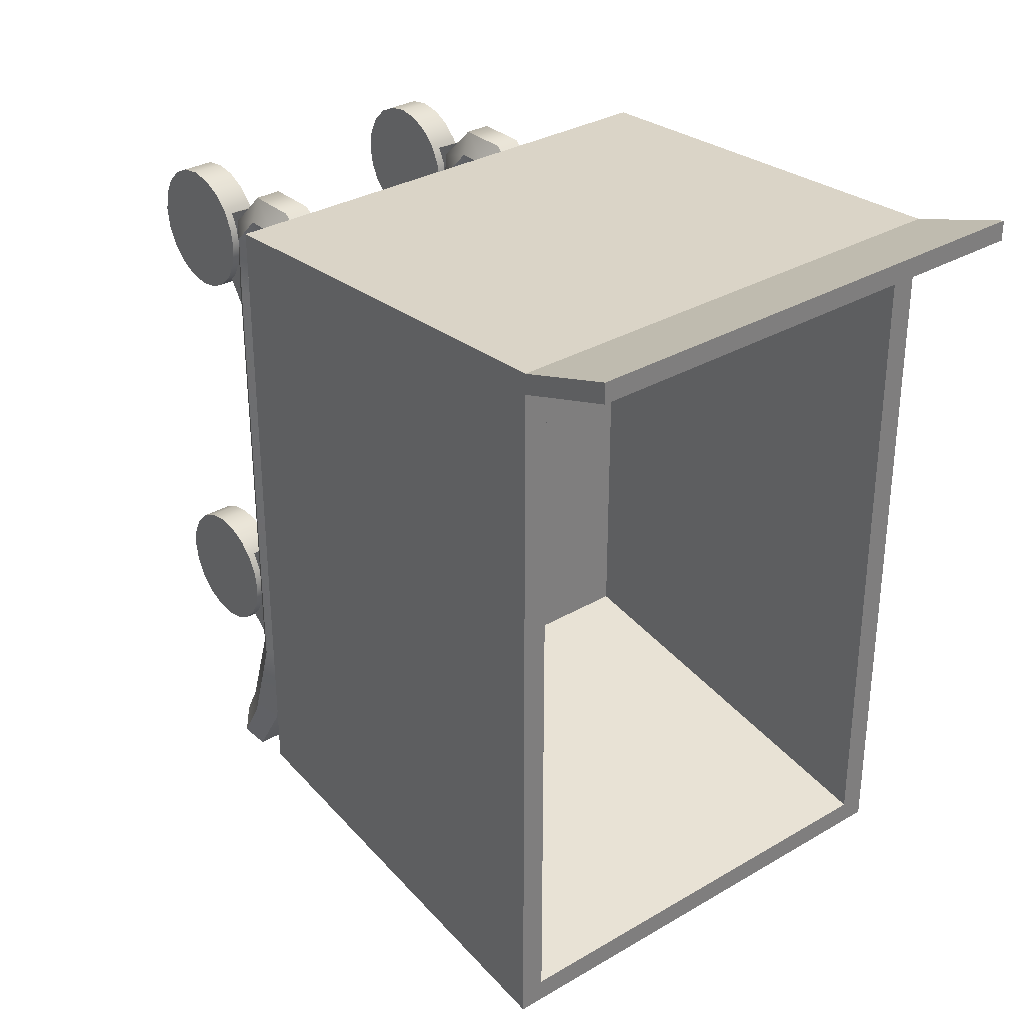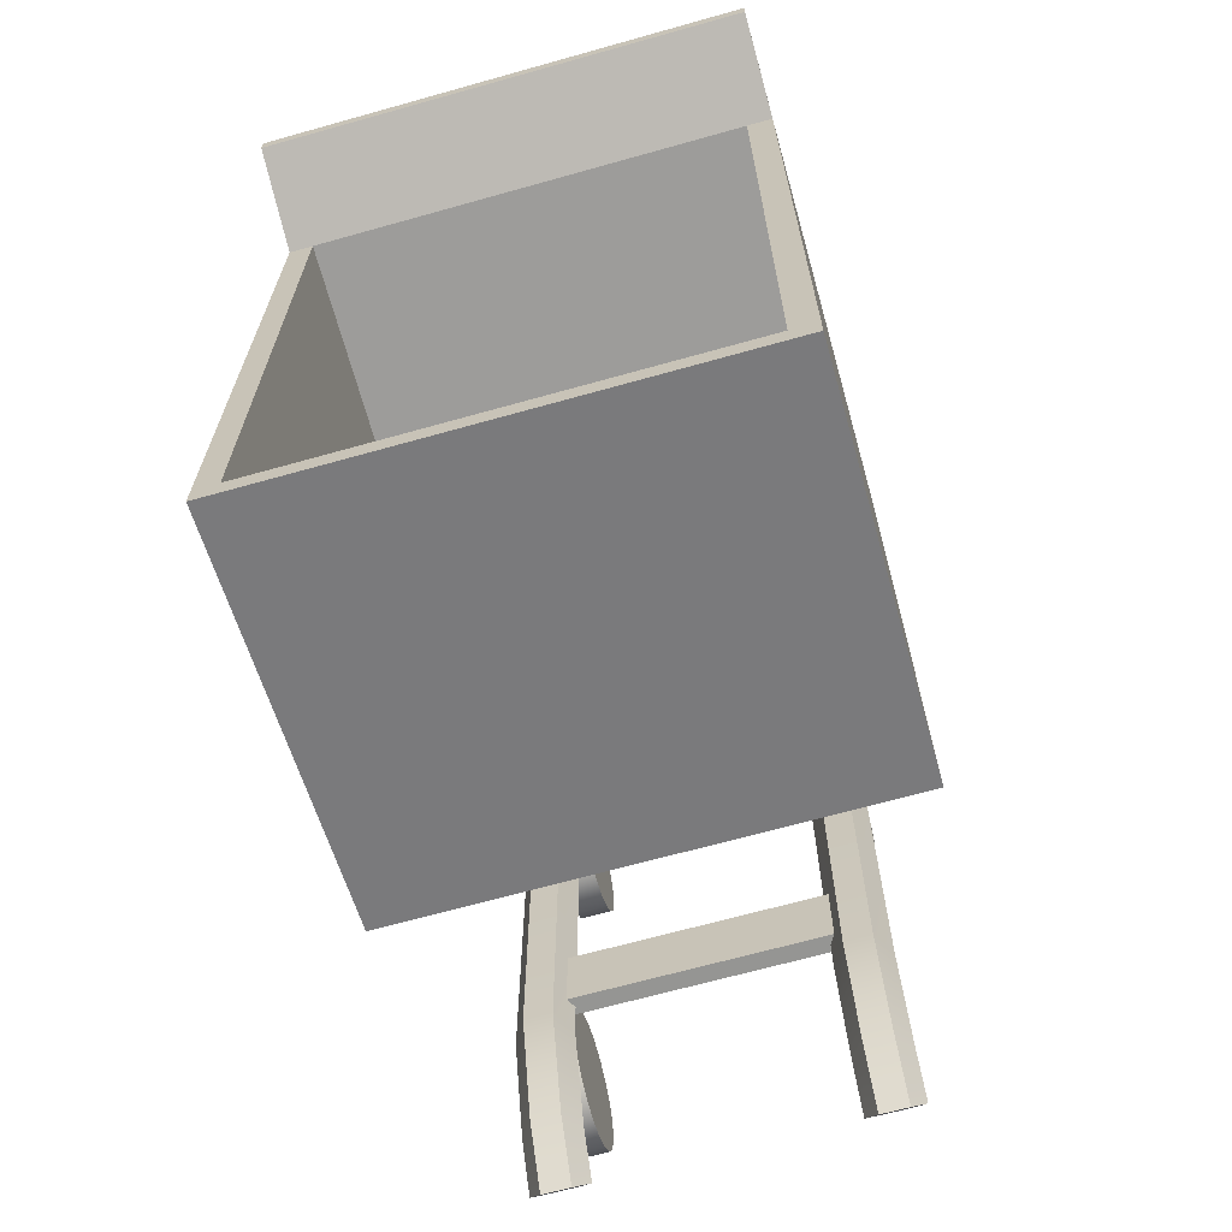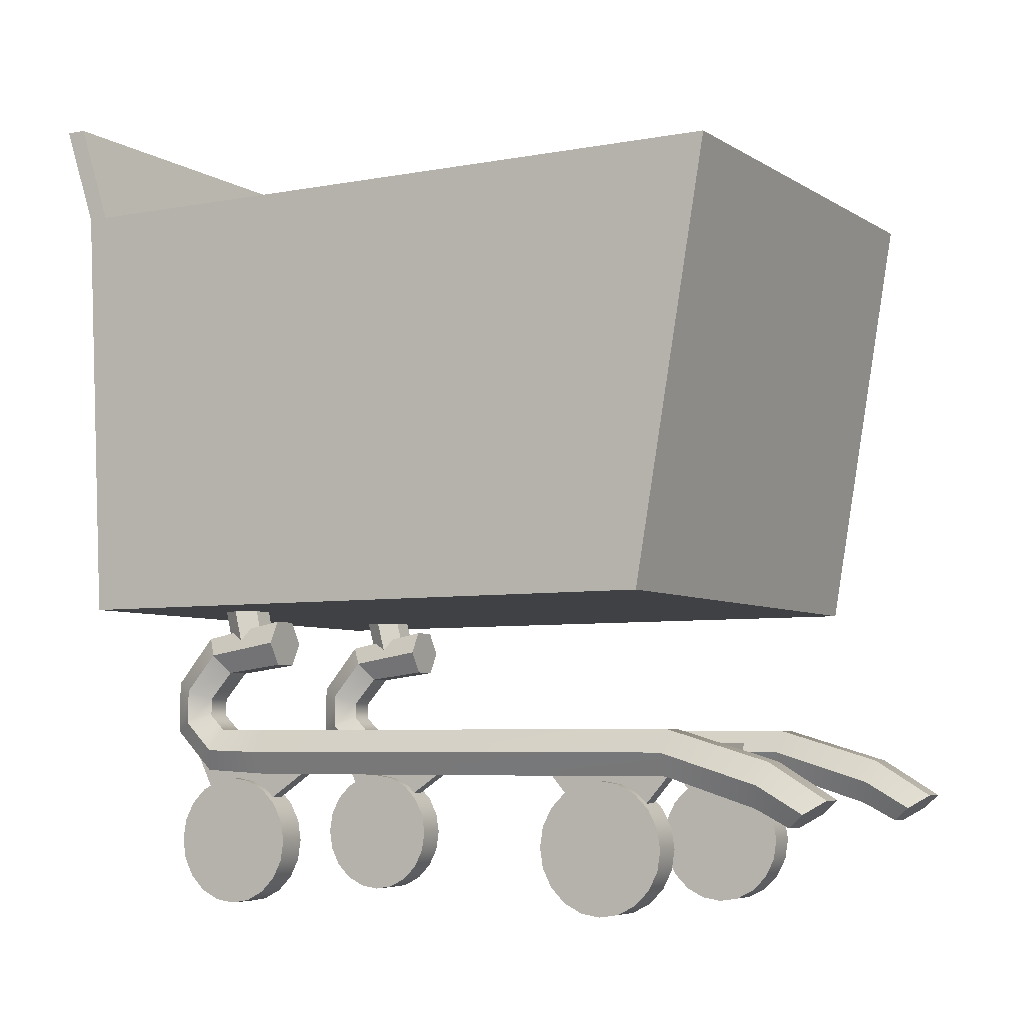
<metadata>
{"format":"obj","ext":"obj","renderer":"f3d","projection":"perspective","resolution":1024,"background":"white","views":[{"elev":31.7,"azim":140.4,"up":"+Z"},{"elev":-67.3,"azim":-164.3,"up":"+Z"},{"elev":-5.9,"azim":119.7,"up":"+Y"}]}
</metadata>
<code>
g default
v -111 -58.03 -34.35
v -111 -58.03 -45.54
v -111 -55.42 -34.35
v -111 -55.42 -45.54
v -154.6 -55.42 -34.35
v -154.6 -55.42 -45.54
v -154.6 -58.03 -34.35
v -154.6 -58.03 -45.54
v -113.7 -68.38 18.7
v -113.7 -65.51 20.17
v -113.7 -63.23 22.45
v -113.7 -61.76 25.32
v -113.7 -61.26 28.51
v -113.7 -61.76 31.7
v -113.7 -63.23 34.57
v -113.7 -65.51 36.85
v -113.7 -68.38 38.32
v -113.7 -71.57 38.82
v -113.7 -74.76 38.32
v -113.7 -77.63 36.85
v -113.7 -79.91 34.57
v -113.7 -81.38 31.7
v -113.7 -81.88 28.51
v -113.7 -81.38 25.32
v -113.7 -79.91 22.45
v -113.7 -77.63 20.17
v -113.7 -74.76 18.7
v -113.7 -71.57 18.2
v -108.7 -68.38 18.7
v -108.7 -65.51 20.17
v -108.7 -63.23 22.45
v -108.7 -61.76 25.32
v -108.7 -61.26 28.51
v -108.7 -61.76 31.7
v -108.7 -63.23 34.57
v -108.7 -65.51 36.85
v -108.7 -68.38 38.32
v -108.7 -71.57 38.82
v -108.7 -74.76 38.32
v -108.7 -77.63 36.85
v -108.7 -79.91 34.57
v -108.7 -81.38 31.7
v -108.7 -81.88 28.51
v -108.7 -81.38 25.32
v -108.7 -79.91 22.45
v -108.7 -77.63 20.17
v -108.7 -74.76 18.7
v -108.7 -71.57 18.2
v -113.7 -71.57 28.51
v -108.7 -71.57 28.51
v -109.1 -63.89 -77.51
v -113.3 -63.89 -77.51
v -115.3 -65.92 -74.54
v -113.3 -67.94 -71.56
v -109.1 -67.94 -71.56
v -107 -65.92 -74.54
v -109.1 -43.63 29.64
v -113.3 -43.63 29.64
v -115.3 -40.73 31.76
v -113.3 -37.83 33.89
v -109.1 -37.83 33.89
v -107 -40.73 31.76
v -111.2 -65.92 -74.54
v -109.1 -58.31 -68.4
v -113.3 -58.31 -68.4
v -115.3 -61.74 -67.34
v -113.3 -65.17 -66.27
v -109.1 -65.17 -66.27
v -107 -61.74 -67.34
v -109.1 -53.34 -51.61
v -107 -56.93 -51.61
v -109.1 -60.53 -51.61
v -113.3 -60.53 -51.61
v -115.3 -56.93 -51.61
v -113.3 -53.34 -51.61
v -109.1 -53.34 22.32
v -107 -56.93 22.32
v -109.1 -60.53 22.32
v -113.3 -60.53 22.32
v -115.3 -56.93 22.32
v -113.3 -53.34 22.32
v -109.1 -53.31 30.95
v -107 -56.62 32.37
v -109.1 -59.92 33.8
v -113.3 -59.92 33.8
v -115.3 -56.62 32.37
v -113.3 -53.31 30.95
v -109.1 -50.73 33.59
v -107 -52.09 36.92
v -109.1 -53.44 40.25
v -113.3 -53.44 40.25
v -115.3 -52.09 36.92
v -113.3 -50.73 33.59
v -109.1 -48.01 33.57
v -107 -46.66 36.9
v -109.1 -45.3 40.23
v -113.3 -45.3 40.23
v -115.3 -46.66 36.9
v -113.3 -48.01 33.57
v -108.3 -42.48 19.34
v -112.5 -42.48 19.34
v -110.4 -38.89 19.42
v -114.5 -38.89 19.42
v -112.5 -35.29 19.5
v -108.3 -35.29 19.5
v -106.2 -38.89 19.42
v -112.3 -70.44 30.24
v -109.9 -70.44 30.24
v -112.3 -53.69 38.58
v -109.9 -53.69 38.58
v -112.3 -56.77 26.63
v -109.9 -56.77 26.63
v -112.3 -60 14.71
v -109.9 -60 14.71
v -156.5 -70.44 30.24
v -154.1 -70.44 30.24
v -156.5 -53.69 38.58
v -154.1 -53.69 38.58
v -156.5 -56.77 26.63
v -154.1 -56.77 26.63
v -156.5 -60 14.71
v -154.1 -60 14.71
v -156.5 -71.88 -41.65
v -154.1 -71.88 -41.65
v -156.5 -57.82 -29.31
v -154.1 -57.82 -29.31
v -156.5 -57.75 -41.65
v -154.1 -57.75 -41.65
v -156.5 -57.82 -54
v -154.1 -57.82 -54
v -153.2 -63.89 -77.51
v -157.4 -63.89 -77.51
v -159.5 -65.92 -74.54
v -157.4 -67.94 -71.56
v -153.2 -67.94 -71.56
v -151.2 -65.92 -74.54
v -153.2 -43.63 29.64
v -157.4 -43.63 29.64
v -159.5 -40.73 31.76
v -157.4 -37.83 33.89
v -153.2 -37.83 33.89
v -151.2 -40.73 31.76
v -155.3 -65.92 -74.54
v -153.2 -58.31 -68.4
v -157.4 -58.31 -68.4
v -159.5 -61.74 -67.34
v -157.4 -65.17 -66.27
v -153.2 -65.17 -66.27
v -151.2 -61.74 -67.34
v -153.2 -53.34 -51.61
v -151.2 -56.93 -51.61
v -153.2 -60.53 -51.61
v -157.4 -60.53 -51.61
v -159.5 -56.93 -51.61
v -157.4 -53.34 -51.61
v -153.2 -53.34 22.32
v -151.2 -56.93 22.32
v -153.2 -60.53 22.32
v -157.4 -60.53 22.32
v -159.5 -56.93 22.32
v -157.4 -53.34 22.32
v -153.2 -53.31 30.95
v -151.2 -56.62 32.37
v -153.2 -59.92 33.8
v -157.4 -59.92 33.8
v -159.5 -56.62 32.37
v -157.4 -53.31 30.95
v -153.2 -50.73 33.59
v -151.2 -52.09 36.92
v -153.2 -53.44 40.25
v -157.4 -53.44 40.25
v -159.5 -52.09 36.92
v -157.4 -50.73 33.59
v -153.2 -48.01 33.57
v -151.2 -46.66 36.9
v -153.2 -45.3 40.23
v -157.4 -45.3 40.23
v -159.5 -46.66 36.9
v -157.4 -48.01 33.57
v -152.4 -42.48 19.34
v -156.6 -42.48 19.34
v -154.5 -38.89 19.42
v -158.7 -38.89 19.42
v -156.6 -35.29 19.5
v -152.4 -35.29 19.5
v -150.4 -38.89 19.42
v -157.7 -68.38 18.7
v -157.7 -65.51 20.17
v -157.7 -63.23 22.45
v -157.7 -61.76 25.32
v -157.7 -61.26 28.51
v -157.7 -61.76 31.7
v -157.7 -63.23 34.57
v -157.7 -65.51 36.85
v -157.7 -68.38 38.32
v -157.7 -71.57 38.82
v -157.7 -74.76 38.32
v -157.7 -77.63 36.85
v -157.7 -79.91 34.57
v -157.7 -81.38 31.7
v -157.7 -81.88 28.51
v -157.7 -81.38 25.32
v -157.7 -79.91 22.45
v -157.7 -77.63 20.17
v -157.7 -74.76 18.7
v -157.7 -71.57 18.2
v -152.7 -68.38 18.7
v -152.7 -65.51 20.17
v -152.7 -63.23 22.45
v -152.7 -61.76 25.32
v -152.7 -61.26 28.51
v -152.7 -61.76 31.7
v -152.7 -63.23 34.57
v -152.7 -65.51 36.85
v -152.7 -68.38 38.32
v -152.7 -71.57 38.82
v -152.7 -74.76 38.32
v -152.7 -77.63 36.85
v -152.7 -79.91 34.57
v -152.7 -81.38 31.7
v -152.7 -81.88 28.51
v -152.7 -81.38 25.32
v -152.7 -79.91 22.45
v -152.7 -77.63 20.17
v -152.7 -74.76 18.7
v -152.7 -71.57 18.2
v -157.7 -71.57 28.51
v -152.7 -71.57 28.51
v -171.3 -33.35 45.45
v -93.64 -33.35 45.45
v -171.3 33.35 48.84
v -93.64 33.35 48.84
v -171.3 33.35 -65.96
v -93.64 33.35 -65.96
v -171.3 -33.35 -54.55
v -93.64 -33.35 -54.55
v -167.2 -33.35 45.45
v -167.2 -33.35 -54.55
v -167.2 33.35 -65.96
v -167.2 33.35 48.84
v -171.3 33.35 -62.28
v -167.2 33.35 -62.28
v -93.64 33.35 -62.28
v -93.64 -33.35 -50.87
v -167.2 -33.35 -50.87
v -171.3 -33.35 -50.87
v -97.42 -33.35 45.45
v -97.42 -33.35 -50.87
v -97.42 -33.35 -54.55
v -97.42 33.35 -65.96
v -97.42 33.35 -62.28
v -97.42 33.35 48.84
v -171.3 33.35 45.66
v -167.2 33.35 45.66
v -97.42 33.35 45.66
v -93.64 33.35 45.66
v -93.64 -33.35 42.27
v -97.42 -33.35 42.27
v -167.2 -33.35 42.27
v -171.3 -33.35 42.27
v -167.2 -30.07 42.27
v -97.42 -30.07 42.27
v -97.42 -30.07 -50.87
v -167.2 -30.07 -50.87
v -171.3 49.18 54.11
v -167.2 49.18 54.11
v -167.2 49.18 50.93
v -171.3 49.18 50.93
v -97.42 49.18 50.93
v -97.42 49.18 54.11
v -93.64 49.18 50.93
v -93.64 49.18 54.11
v -112.3 -71.88 -41.65
v -109.9 -71.88 -41.65
v -112.3 -57.82 -29.31
v -109.9 -57.82 -29.31
v -112.3 -57.75 -41.65
v -109.9 -57.75 -41.65
v -112.3 -57.82 -54
v -109.9 -57.82 -54
v -109.4 -38.8 23.29
v -112.9 -38.8 23.29
v -114.6 -39.45 26.24
v -112.9 -40.09 29.19
v -109.4 -40.09 29.19
v -107.6 -39.45 26.24
v -109.4 -30.49 25.3
v -112.9 -30.49 25.3
v -114.6 -31.13 28.25
v -112.9 -31.77 31.21
v -109.4 -31.77 31.21
v -107.6 -31.13 28.25
v -111.1 -39.45 26.24
v -111.1 -30.19 28.25
v -113.7 -68.38 -50.35
v -113.7 -65.51 -48.89
v -113.7 -63.23 -46.6
v -113.7 -61.76 -43.73
v -113.7 -61.26 -40.54
v -113.7 -61.76 -37.36
v -113.7 -63.23 -34.48
v -113.7 -65.51 -32.2
v -113.7 -68.38 -30.74
v -113.7 -71.57 -30.23
v -113.7 -74.76 -30.74
v -113.7 -77.63 -32.2
v -113.7 -79.91 -34.48
v -113.7 -81.38 -37.36
v -113.7 -81.88 -40.54
v -113.7 -81.38 -43.73
v -113.7 -79.91 -46.6
v -113.7 -77.63 -48.89
v -113.7 -74.76 -50.35
v -113.7 -71.57 -50.85
v -108.7 -68.38 -50.35
v -108.7 -65.51 -48.89
v -108.7 -63.23 -46.6
v -108.7 -61.76 -43.73
v -108.7 -61.26 -40.54
v -108.7 -61.76 -37.36
v -108.7 -63.23 -34.48
v -108.7 -65.51 -32.2
v -108.7 -68.38 -30.74
v -108.7 -71.57 -30.23
v -108.7 -74.76 -30.74
v -108.7 -77.63 -32.2
v -108.7 -79.91 -34.48
v -108.7 -81.38 -37.36
v -108.7 -81.88 -40.54
v -108.7 -81.38 -43.73
v -108.7 -79.91 -46.6
v -108.7 -77.63 -48.89
v -108.7 -74.76 -50.35
v -108.7 -71.57 -50.85
v -113.7 -71.57 -40.54
v -108.7 -71.57 -40.54
v -153.5 -38.8 23.29
v -157 -38.8 23.29
v -158.8 -39.45 26.24
v -157 -40.09 29.19
v -153.5 -40.09 29.19
v -151.8 -39.45 26.24
v -153.5 -31.25 25.3
v -157 -31.25 25.3
v -158.8 -31.9 28.25
v -157 -32.54 31.21
v -153.5 -32.54 31.21
v -151.8 -31.9 28.25
v -155.3 -39.45 26.24
v -155.3 -30.19 28.25
v -157.7 -68.38 -50.35
v -157.7 -65.51 -48.89
v -157.7 -63.23 -46.6
v -157.7 -61.76 -43.73
v -157.7 -61.26 -40.54
v -157.7 -61.76 -37.36
v -157.7 -63.23 -34.48
v -157.7 -65.51 -32.2
v -157.7 -68.38 -30.74
v -157.7 -71.57 -30.23
v -157.7 -74.76 -30.74
v -157.7 -77.63 -32.2
v -157.7 -79.91 -34.48
v -157.7 -81.38 -37.36
v -157.7 -81.88 -40.54
v -157.7 -81.38 -43.73
v -157.7 -79.91 -46.6
v -157.7 -77.63 -48.89
v -157.7 -74.76 -50.35
v -157.7 -71.57 -50.85
v -152.7 -68.38 -50.35
v -152.7 -65.51 -48.89
v -152.7 -63.23 -46.6
v -152.7 -61.76 -43.73
v -152.7 -61.26 -40.54
v -152.7 -61.76 -37.36
v -152.7 -63.23 -34.48
v -152.7 -65.51 -32.2
v -152.7 -68.38 -30.74
v -152.7 -71.57 -30.23
v -152.7 -74.76 -30.74
v -152.7 -77.63 -32.2
v -152.7 -79.91 -34.48
v -152.7 -81.38 -37.36
v -152.7 -81.88 -40.54
v -152.7 -81.38 -43.73
v -152.7 -79.91 -46.6
v -152.7 -77.63 -48.89
v -152.7 -74.76 -50.35
v -152.7 -71.57 -50.85
v -157.7 -71.57 -40.54
v -152.7 -71.57 -40.54
g pCube43
f 1 2 4 3
f 3 4 6 5
f 5 6 8 7
f 7 8 2 1
f 2 8 6 4
f 7 1 3 5
f 9 10 30 29
f 10 11 31 30
f 11 12 32 31
f 12 13 33 32
f 13 14 34 33
f 14 15 35 34
f 15 16 36 35
f 16 17 37 36
f 17 18 38 37
f 18 19 39 38
f 19 20 40 39
f 20 21 41 40
f 21 22 42 41
f 22 23 43 42
f 23 24 44 43
f 24 25 45 44
f 25 26 46 45
f 26 27 47 46
f 27 28 48 47
f 28 9 29 48
f 10 9 49
f 11 10 49
f 12 11 49
f 13 12 49
f 14 13 49
f 15 14 49
f 16 15 49
f 17 16 49
f 18 17 49
f 19 18 49
f 20 19 49
f 21 20 49
f 22 21 49
f 23 22 49
f 24 23 49
f 25 24 49
f 26 25 49
f 27 26 49
f 28 27 49
f 9 28 49
f 29 30 50
f 30 31 50
f 31 32 50
f 32 33 50
f 33 34 50
f 34 35 50
f 35 36 50
f 36 37 50
f 37 38 50
f 38 39 50
f 39 40 50
f 40 41 50
f 41 42 50
f 42 43 50
f 43 44 50
f 44 45 50
f 45 46 50
f 46 47 50
f 47 48 50
f 48 29 50
f 64 65 75 70
f 65 66 74 75
f 66 67 73 74
f 67 68 72 73
f 68 69 71 72
f 69 64 70 71
f 52 51 63
f 53 52 63
f 54 53 63
f 55 54 63
f 56 55 63
f 51 56 63
f 100 101 102
f 101 103 102
f 103 104 102
f 104 105 102
f 105 106 102
f 106 100 102
f 51 52 65 64
f 52 53 66 65
f 53 54 67 66
f 54 55 68 67
f 55 56 69 68
f 56 51 64 69
f 71 70 76 77
f 72 71 77 78
f 73 72 78 79
f 74 73 79 80
f 75 74 80 81
f 70 75 81 76
f 77 76 82 83
f 78 77 83 84
f 79 78 84 85
f 80 79 85 86
f 81 80 86 87
f 76 81 87 82
f 83 82 88 89
f 84 83 89 90
f 85 84 90 91
f 86 85 91 92
f 87 86 92 93
f 82 87 93 88
f 89 88 94 95
f 90 89 95 96
f 91 90 96 97
f 92 91 97 98
f 93 92 98 99
f 88 93 99 94
f 95 94 57 62
f 96 95 62 61
f 97 96 61 60
f 98 97 60 59
f 99 98 59 58
f 94 99 58 57
f 57 58 101 100
f 58 59 103 101
f 59 60 104 103
f 60 61 105 104
f 61 62 106 105
f 62 57 100 106
f 107 108 110 109
f 109 110 112 111
f 111 112 114 113
f 113 114 108 107
f 108 114 112 110
f 113 107 109 111
f 115 116 118 117
f 117 118 120 119
f 119 120 122 121
f 121 122 116 115
f 116 122 120 118
f 121 115 117 119
f 123 124 126 125
f 125 126 128 127
f 127 128 130 129
f 129 130 124 123
f 124 130 128 126
f 129 123 125 127
f 144 145 155 150
f 145 146 154 155
f 146 147 153 154
f 147 148 152 153
f 148 149 151 152
f 149 144 150 151
f 132 131 143
f 133 132 143
f 134 133 143
f 135 134 143
f 136 135 143
f 131 136 143
f 180 181 182
f 181 183 182
f 183 184 182
f 184 185 182
f 185 186 182
f 186 180 182
f 131 132 145 144
f 132 133 146 145
f 133 134 147 146
f 134 135 148 147
f 135 136 149 148
f 136 131 144 149
f 151 150 156 157
f 152 151 157 158
f 153 152 158 159
f 154 153 159 160
f 155 154 160 161
f 150 155 161 156
f 157 156 162 163
f 158 157 163 164
f 159 158 164 165
f 160 159 165 166
f 161 160 166 167
f 156 161 167 162
f 163 162 168 169
f 164 163 169 170
f 165 164 170 171
f 166 165 171 172
f 167 166 172 173
f 162 167 173 168
f 169 168 174 175
f 170 169 175 176
f 171 170 176 177
f 172 171 177 178
f 173 172 178 179
f 168 173 179 174
f 175 174 137 142
f 176 175 142 141
f 177 176 141 140
f 178 177 140 139
f 179 178 139 138
f 174 179 138 137
f 137 138 181 180
f 138 139 183 181
f 139 140 184 183
f 140 141 185 184
f 141 142 186 185
f 142 137 180 186
f 187 188 208 207
f 188 189 209 208
f 189 190 210 209
f 190 191 211 210
f 191 192 212 211
f 192 193 213 212
f 193 194 214 213
f 194 195 215 214
f 195 196 216 215
f 196 197 217 216
f 197 198 218 217
f 198 199 219 218
f 199 200 220 219
f 200 201 221 220
f 201 202 222 221
f 202 203 223 222
f 203 204 224 223
f 204 205 225 224
f 205 206 226 225
f 206 187 207 226
f 188 187 227
f 189 188 227
f 190 189 227
f 191 190 227
f 192 191 227
f 193 192 227
f 194 193 227
f 195 194 227
f 196 195 227
f 197 196 227
f 198 197 227
f 199 198 227
f 200 199 227
f 201 200 227
f 202 201 227
f 203 202 227
f 204 203 227
f 205 204 227
f 206 205 227
f 187 206 227
f 207 208 228
f 208 209 228
f 209 210 228
f 210 211 228
f 211 212 228
f 212 213 228
f 213 214 228
f 214 215 228
f 215 216 228
f 216 217 228
f 217 218 228
f 218 219 228
f 219 220 228
f 220 221 228
f 221 222 228
f 222 223 228
f 223 224 228
f 224 225 228
f 225 226 228
f 226 207 228
f 252 247 230 232
f 250 251 243 234
f 249 250 234 236
f 244 248 249 236
f 243 244 236 234
f 235 246 241 233
f 235 238 245 246
f 233 239 238 235
f 241 242 239 233
f 229 237 240 231
f 253 254 242 241
f 243 251 255 256
f 256 257 244 243
f 257 258 248 244
f 246 245 259 260
f 241 246 260 253
f 258 259 245 248
f 249 248 245 238
f 238 239 250 249
f 239 242 251 250
f 261 262 263 264
f 240 237 247 252
f 265 266 267 268
f 270 269 267 266
f 271 269 270 272
f 230 257 256 232
f 247 258 257 230
f 237 259 258 247
f 260 259 237 229
f 253 260 229 231
f 254 255 262 261
f 255 251 263 262
f 251 242 264 263
f 242 254 261 264
f 231 240 266 265
f 254 253 268 267
f 253 231 265 268
f 255 254 267 269
f 240 252 270 266
f 256 255 269 271
f 252 232 272 270
f 232 256 271 272
f 273 274 276 275
f 275 276 278 277
f 277 278 280 279
f 279 280 274 273
f 274 280 278 276
f 279 273 275 277
f 281 282 288 287
f 282 283 289 288
f 283 284 290 289
f 284 285 291 290
f 285 286 292 291
f 286 281 287 292
f 282 281 293
f 283 282 293
f 284 283 293
f 285 284 293
f 286 285 293
f 281 286 293
f 287 288 294
f 288 289 294
f 289 290 294
f 290 291 294
f 291 292 294
f 292 287 294
f 295 296 316 315
f 296 297 317 316
f 297 298 318 317
f 298 299 319 318
f 299 300 320 319
f 300 301 321 320
f 301 302 322 321
f 302 303 323 322
f 303 304 324 323
f 304 305 325 324
f 305 306 326 325
f 306 307 327 326
f 307 308 328 327
f 308 309 329 328
f 309 310 330 329
f 310 311 331 330
f 311 312 332 331
f 312 313 333 332
f 313 314 334 333
f 314 295 315 334
f 296 295 335
f 297 296 335
f 298 297 335
f 299 298 335
f 300 299 335
f 301 300 335
f 302 301 335
f 303 302 335
f 304 303 335
f 305 304 335
f 306 305 335
f 307 306 335
f 308 307 335
f 309 308 335
f 310 309 335
f 311 310 335
f 312 311 335
f 313 312 335
f 314 313 335
f 295 314 335
f 315 316 336
f 316 317 336
f 317 318 336
f 318 319 336
f 319 320 336
f 320 321 336
f 321 322 336
f 322 323 336
f 323 324 336
f 324 325 336
f 325 326 336
f 326 327 336
f 327 328 336
f 328 329 336
f 329 330 336
f 330 331 336
f 331 332 336
f 332 333 336
f 333 334 336
f 334 315 336
f 337 338 344 343
f 338 339 345 344
f 339 340 346 345
f 340 341 347 346
f 341 342 348 347
f 342 337 343 348
f 338 337 349
f 339 338 349
f 340 339 349
f 341 340 349
f 342 341 349
f 337 342 349
f 343 344 350
f 344 345 350
f 345 346 350
f 346 347 350
f 347 348 350
f 348 343 350
f 351 352 372 371
f 352 353 373 372
f 353 354 374 373
f 354 355 375 374
f 355 356 376 375
f 356 357 377 376
f 357 358 378 377
f 358 359 379 378
f 359 360 380 379
f 360 361 381 380
f 361 362 382 381
f 362 363 383 382
f 363 364 384 383
f 364 365 385 384
f 365 366 386 385
f 366 367 387 386
f 367 368 388 387
f 368 369 389 388
f 369 370 390 389
f 370 351 371 390
f 352 351 391
f 353 352 391
f 354 353 391
f 355 354 391
f 356 355 391
f 357 356 391
f 358 357 391
f 359 358 391
f 360 359 391
f 361 360 391
f 362 361 391
f 363 362 391
f 364 363 391
f 365 364 391
f 366 365 391
f 367 366 391
f 368 367 391
f 369 368 391
f 370 369 391
f 351 370 391
f 371 372 392
f 372 373 392
f 373 374 392
f 374 375 392
f 375 376 392
f 376 377 392
f 377 378 392
f 378 379 392
f 379 380 392
f 380 381 392
f 381 382 392
f 382 383 392
f 383 384 392
f 384 385 392
f 385 386 392
f 386 387 392
f 387 388 392
f 388 389 392
f 389 390 392
f 390 371 392

</code>
